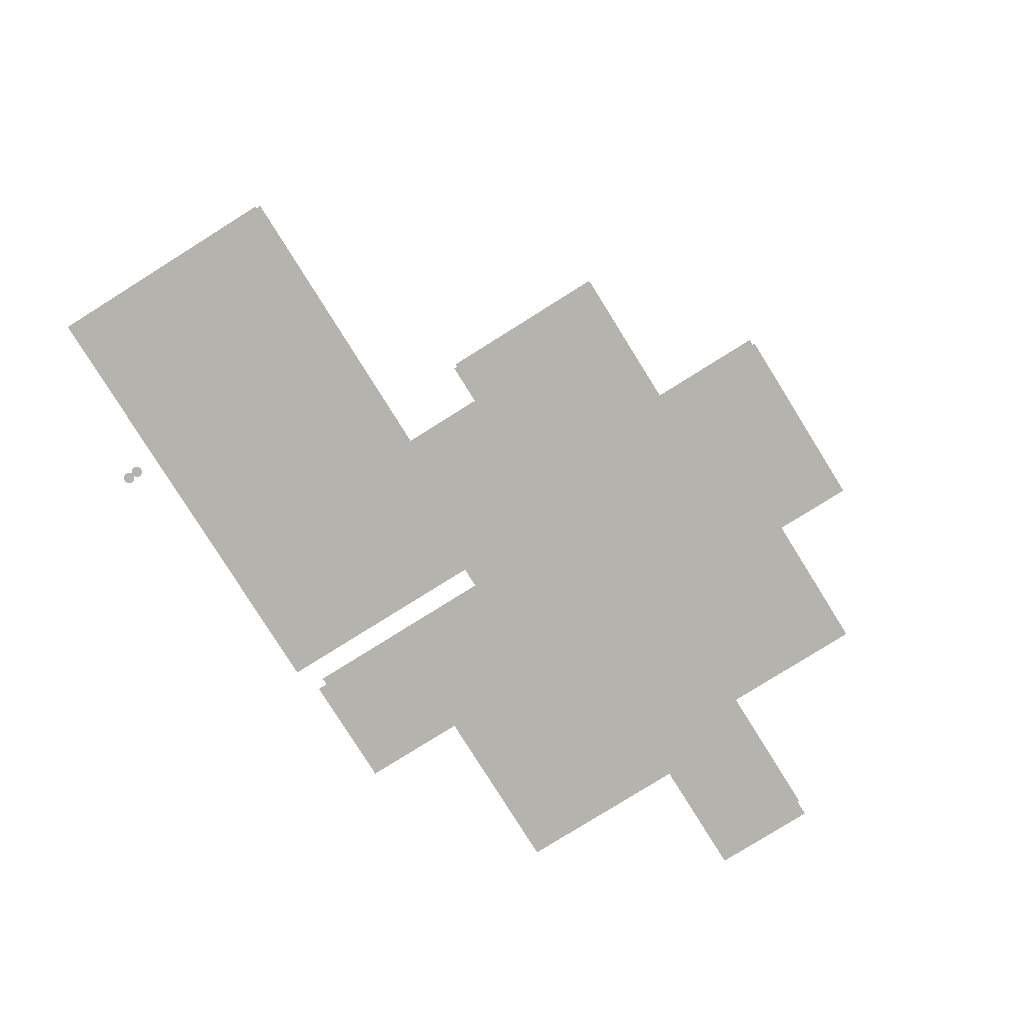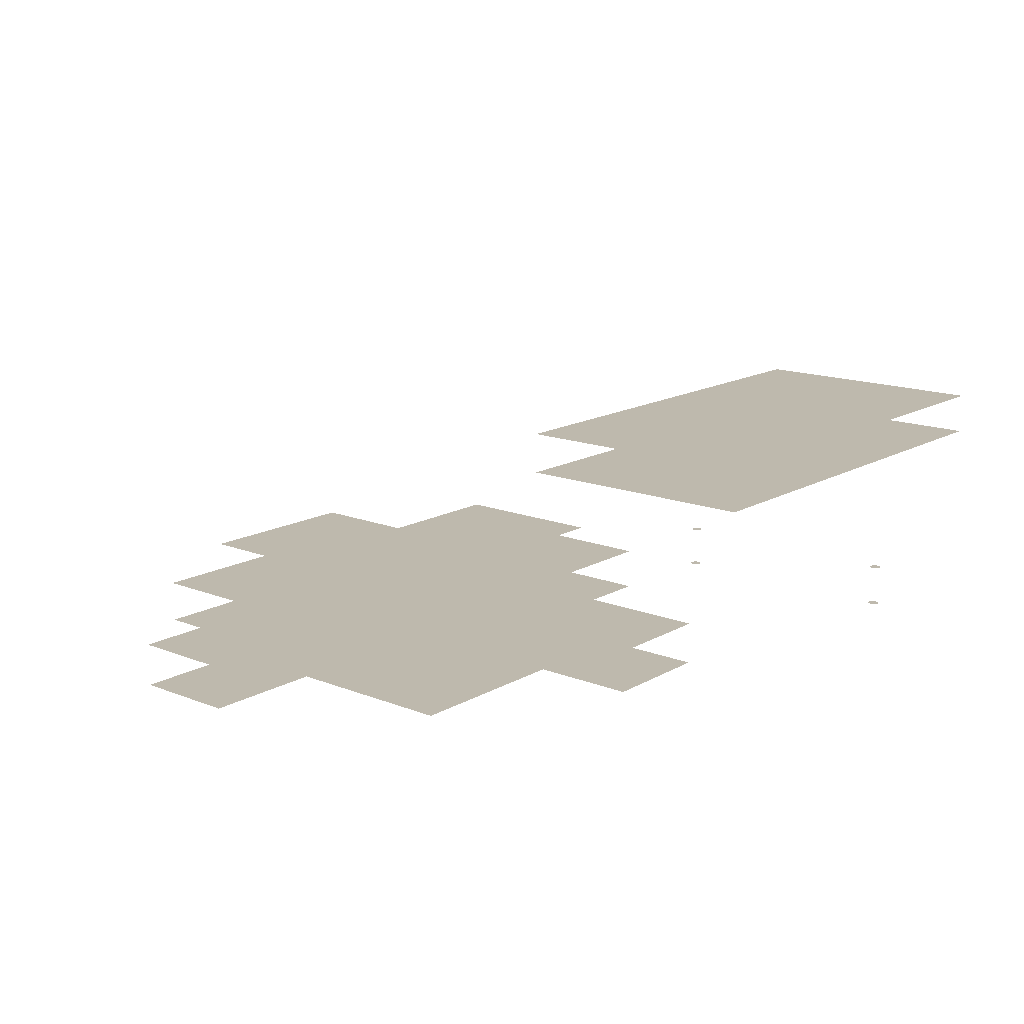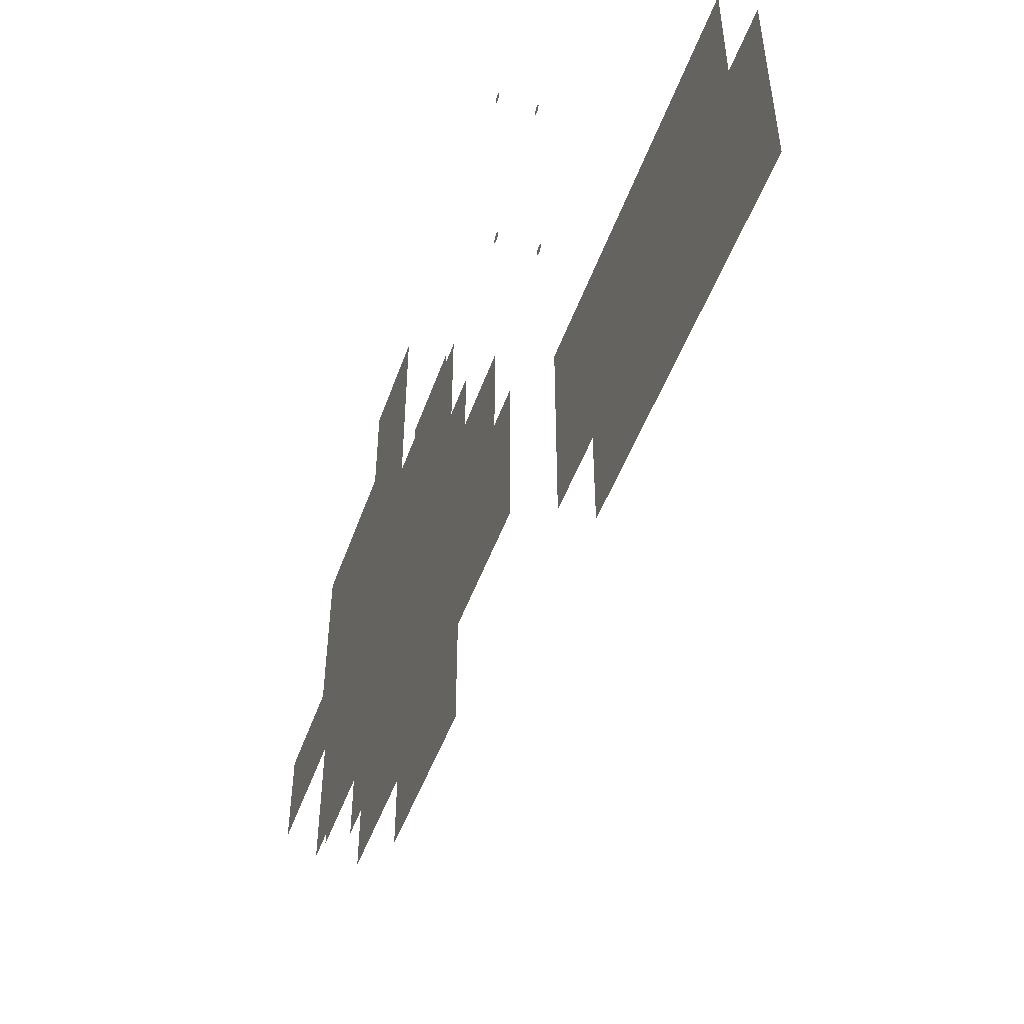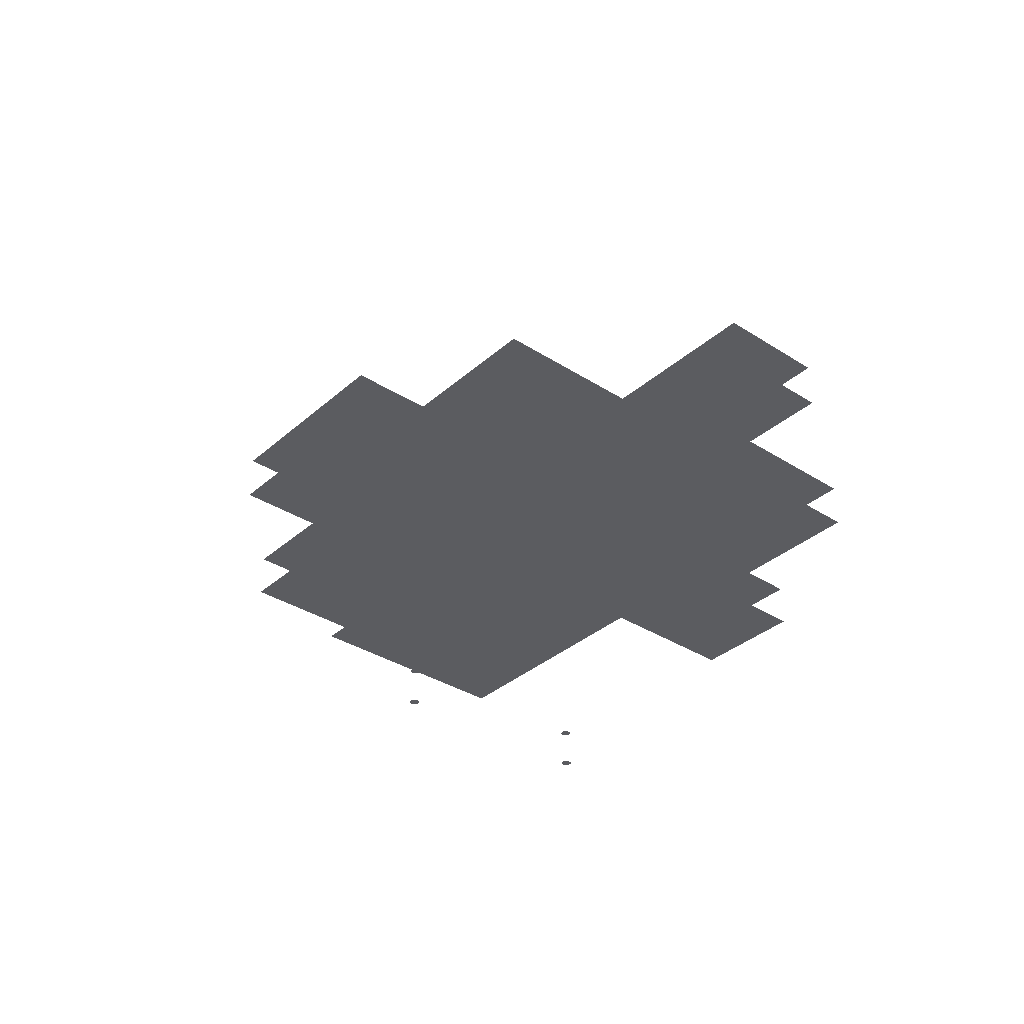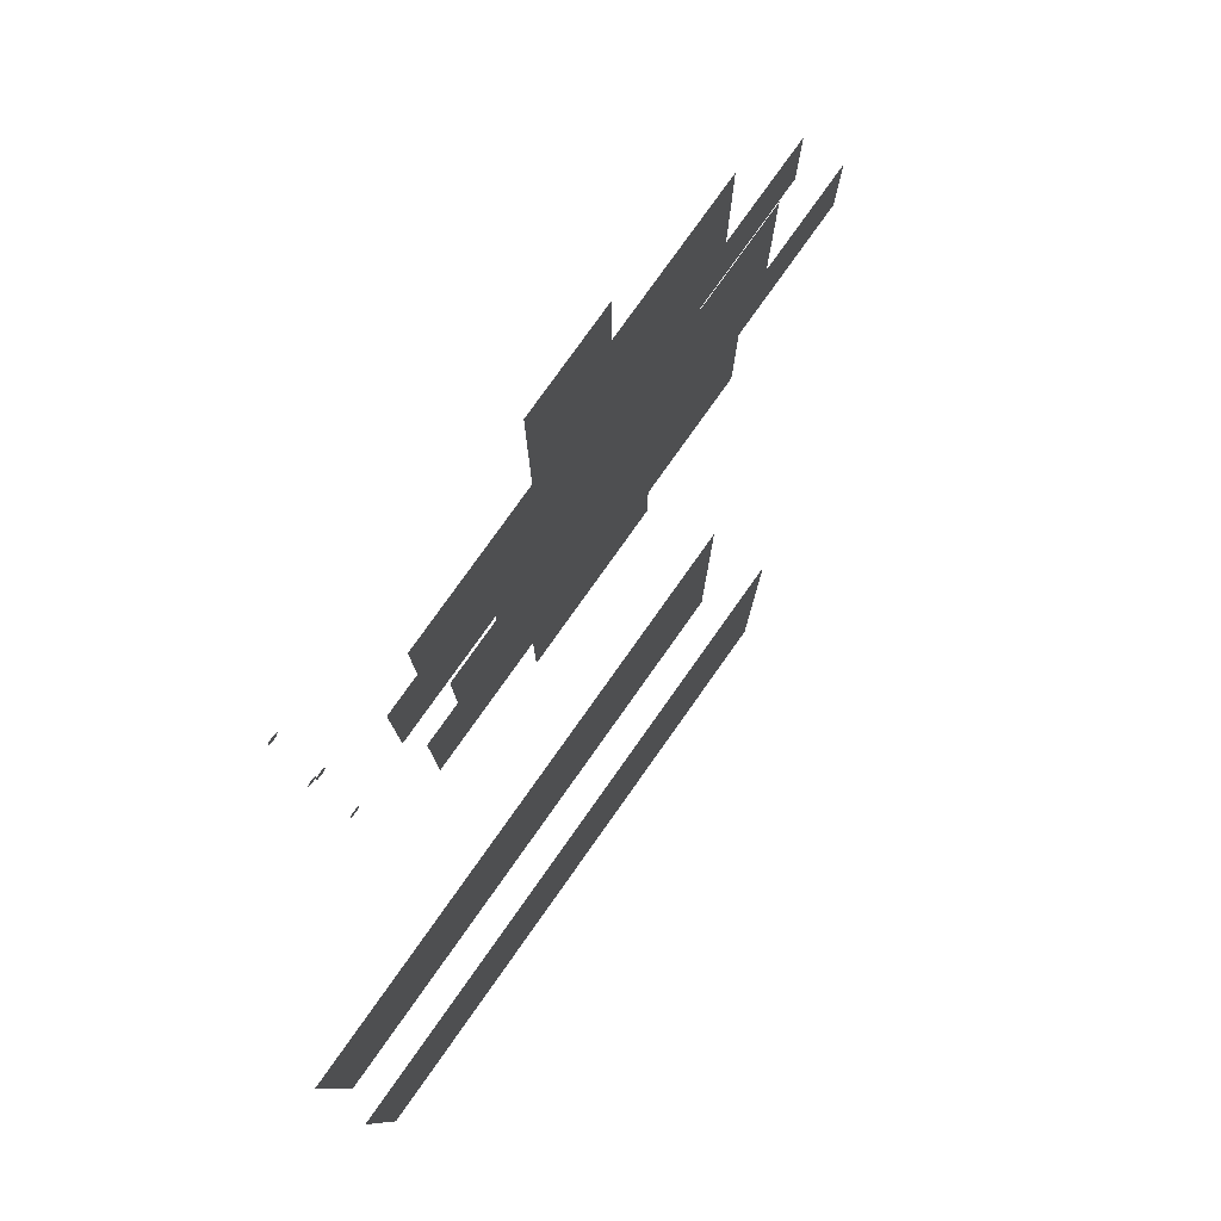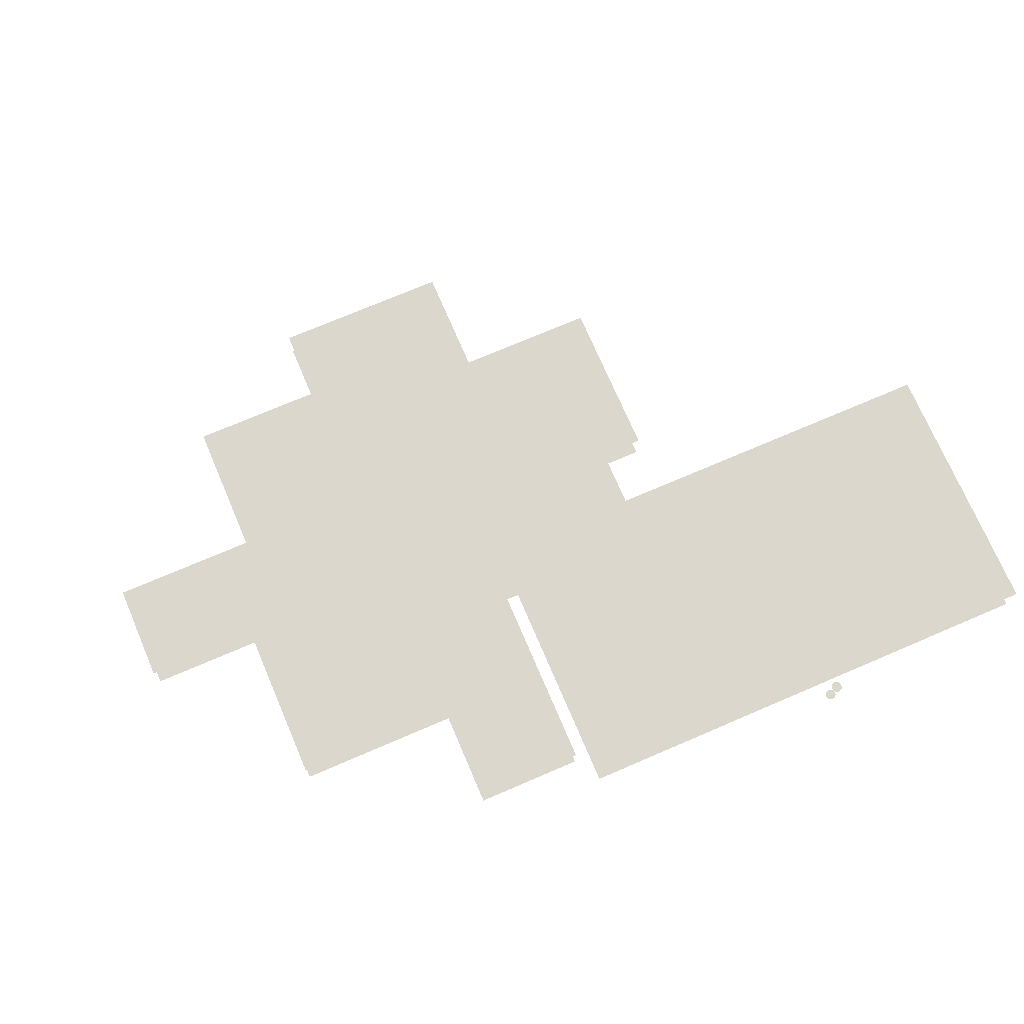
<metadata>
{"format":"obj","ext":"obj","renderer":"f3d","projection":"perspective","resolution":1024,"background":"white","views":[{"elev":-79.9,"azim":-58.0,"up":"+Z"},{"elev":15.2,"azim":130.0,"up":"+Z"},{"elev":-47.4,"azim":-109.0,"up":"+Y"},{"elev":-34.7,"azim":49.4,"up":"+Z"},{"elev":79.2,"azim":-54.6,"up":"+Y"},{"elev":73.1,"azim":156.8,"up":"+Z"}]}
</metadata>
<code>
v -3.951 6.942 0.75
v -3.958 6.978 0.75
v -3.98 7.012 0.75
v -4.013 7.034 0.75
v -4.051 7.042 0.75
v -4.088 7.035 0.75
v -4.121 7.013 0.75
v -4.144 6.98 0.75
v -4.151 6.942 0.75
v -4.145 6.905 0.75
v -4.123 6.872 0.75
v -4.089 6.849 0.75
v -4.051 6.842 0.75
v -4.015 6.848 0.75
v -3.981 6.87 0.75
v -3.959 6.904 0.75
v -3.951 11.25 0.75
v -3.958 11.22 0.75
v -3.98 11.18 0.75
v -4.013 11.16 0.75
v -4.051 11.15 0.75
v -4.088 11.16 0.75
v -4.121 11.18 0.75
v -4.144 11.21 0.75
v -4.151 11.25 0.75
v -4.145 11.29 0.75
v -4.123 11.32 0.75
v -4.089 11.34 0.75
v -4.051 11.35 0.75
v -4.015 11.35 0.75
v -3.981 11.32 0.75
v -3.959 11.29 0.75
v 0.1129 5.229 0.75
v 2.895 5.229 0.75
v 2.895 2.562 0.75
v -2.56 1.995 0.75
v -2.56 3.483 0.75
v -2.56 4.971 0.75
v -1.779 4.971 0.75
v 0.1129 3.896 0.75
v -1.278 5.229 0.75
v -1.278 3.896 0.75
v -1.779 6.842 0.75
v -0.2555 6.842 0.75
v 1.268 6.842 0.75
v 1.268 8.65 0.75
v 1.268 10.46 0.75
v 3.26 10.46 0.75
v 3.26 8.65 0.75
v 4.766 8.65 0.75
v 6.271 8.65 0.75
v 6.271 7.146 0.75
v 6.271 5.642 0.75
v 8.351 5.642 0.75
v 8.351 3.832 0.75
v 7.019 3.832 0.75
v 5.686 3.832 0.75
v 5.686 2.589 0.75
v 5.686 1.347 0.75
v 4.473 1.347 0.75
v 3.26 1.347 0.75
v 3.26 0 0.75
v 1.63 0 0.75
v 0 0 0.75
v 0 1.995 0.75
v -1.28 1.995 0.75
v 5.678 5.229 0.75
v -7.171 6.842 3.75
v -7.171 11.35 3.75
v 1.268 6.842 3.75
v 1.268 11.35 3.75
v -2.951 6.842 3.75
v 1.268 9.097 3.75
v -2.951 11.35 3.75
v -7.171 9.097 3.75
v -3.951 6.942 1.5
v -3.958 6.978 1.5
v -3.98 7.012 1.5
v -4.013 7.034 1.5
v -4.051 7.042 1.5
v -4.088 7.035 1.5
v -4.121 7.013 1.5
v -4.144 6.98 1.5
v -4.151 6.942 1.5
v -4.145 6.905 1.5
v -4.123 6.872 1.5
v -4.089 6.849 1.5
v -4.051 6.842 1.5
v -4.015 6.848 1.5
v -3.981 6.87 1.5
v -3.959 6.904 1.5
v -3.951 11.25 1.5
v -3.958 11.22 1.5
v -3.98 11.18 1.5
v -4.013 11.16 1.5
v -4.051 11.15 1.5
v -4.088 11.16 1.5
v -4.121 11.18 1.5
v -4.144 11.21 1.5
v -4.151 11.25 1.5
v -4.145 11.29 1.5
v -4.123 11.32 1.5
v -4.089 11.34 1.5
v -4.051 11.35 1.5
v -4.015 11.35 1.5
v -3.981 11.32 1.5
v -3.959 11.29 1.5
v 0.1129 5.229 1.5
v 2.895 5.229 1.5
v 2.895 2.562 1.5
v -2.56 1.995 1.5
v -2.56 3.483 1.5
v -2.56 4.971 1.5
v -1.779 4.971 1.5
v 0.1129 3.896 1.5
v -1.278 5.229 1.5
v -1.278 3.896 1.5
v -1.779 6.842 1.5
v -0.2555 6.842 1.5
v 1.268 6.842 1.5
v 1.268 8.65 1.5
v 1.268 10.46 1.5
v 3.26 10.46 1.5
v 3.26 8.65 1.5
v 4.766 8.65 1.5
v 6.271 8.65 1.5
v 6.271 7.146 1.5
v 6.271 5.642 1.5
v 8.351 5.642 1.5
v 8.351 3.832 1.5
v 7.019 3.832 1.5
v 5.686 3.832 1.5
v 5.686 2.589 1.5
v 5.686 1.347 1.5
v 4.473 1.347 1.5
v 3.26 1.347 1.5
v 3.26 0 1.5
v 1.63 0 1.5
v 0 0 1.5
v 0 1.995 1.5
v -1.28 1.995 1.5
v 5.678 5.229 1.5
v -7.171 6.842 4.5
v -7.171 11.35 4.5
v 1.268 6.842 4.5
v 1.268 11.35 4.5
v -2.951 6.842 4.5
v 1.268 9.097 4.5
v -2.951 11.35 4.5
v -7.171 9.097 4.5
f 12 11 10
f 7 12 10
f 12 7 15
f 7 9 8
f 10 9 7
f 6 15 7
f 13 12 15
f 15 6 16
f 6 2 16
f 16 2 1
f 3 5 4
f 5 3 2
f 5 2 6
f 14 13 15
f 28 26 27
f 20 22 26
f 26 28 30
f 23 24 25
f 25 22 23
f 22 25 26
f 30 28 29
f 32 30 31
f 20 30 32
f 17 18 32
f 21 22 20
f 20 18 19
f 20 32 18
f 30 20 26
f 40 42 41
f 41 33 40
f 33 34 35
f 43 44 33
f 33 41 43
f 43 41 39
f 46 49 45
f 45 33 44
f 45 34 33
f 42 66 37
f 38 39 37
f 37 66 36
f 42 37 39
f 42 40 65
f 65 66 42
f 41 42 39
f 64 65 63
f 65 35 63
f 40 35 65
f 46 47 48
f 48 49 46
f 45 49 34
f 67 34 49
f 49 50 67
f 50 52 67
f 53 56 67
f 52 53 67
f 53 54 55
f 55 56 53
f 51 52 50
f 57 34 67
f 63 61 62
f 60 61 35
f 60 35 58
f 35 61 63
f 67 56 57
f 60 58 59
f 35 57 58
f 57 35 34
f 33 35 40
f 75 72 68
f 75 69 74
f 73 72 75
f 75 74 73
f 73 74 71
f 70 72 73
f 87 86 85
f 82 87 85
f 87 82 90
f 82 84 83
f 85 84 82
f 81 90 82
f 88 87 90
f 90 81 91
f 81 77 91
f 91 77 76
f 78 80 79
f 80 78 77
f 80 77 81
f 89 88 90
f 103 101 102
f 95 97 101
f 101 103 105
f 98 99 100
f 100 97 98
f 97 100 101
f 105 103 104
f 107 105 106
f 95 105 107
f 92 93 107
f 96 97 95
f 95 93 94
f 95 107 93
f 105 95 101
f 115 117 116
f 116 108 115
f 108 109 110
f 118 119 108
f 108 116 118
f 118 116 114
f 121 124 120
f 120 108 119
f 120 109 108
f 117 141 112
f 113 114 112
f 112 141 111
f 117 112 114
f 117 115 140
f 140 141 117
f 116 117 114
f 139 140 138
f 140 110 138
f 115 110 140
f 121 122 123
f 123 124 121
f 120 124 109
f 142 109 124
f 124 125 142
f 125 127 142
f 128 131 142
f 127 128 142
f 128 129 130
f 130 131 128
f 126 127 125
f 132 109 142
f 138 136 137
f 135 136 110
f 135 110 133
f 110 136 138
f 142 131 132
f 135 133 134
f 110 132 133
f 132 110 109
f 108 110 115
f 150 147 143
f 150 144 149
f 148 147 150
f 150 149 148
f 148 149 146
f 145 147 148

</code>
